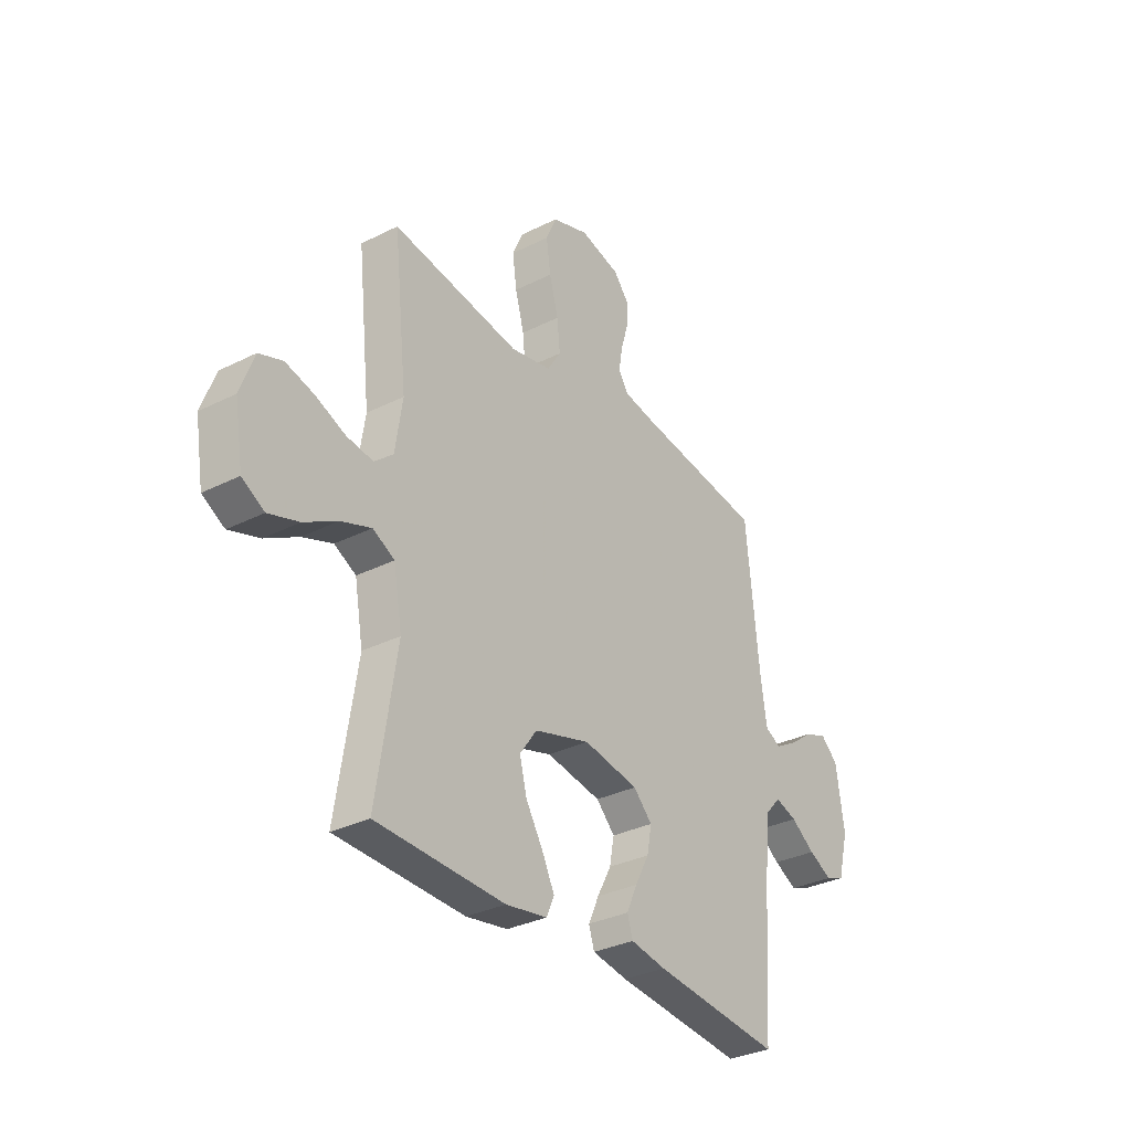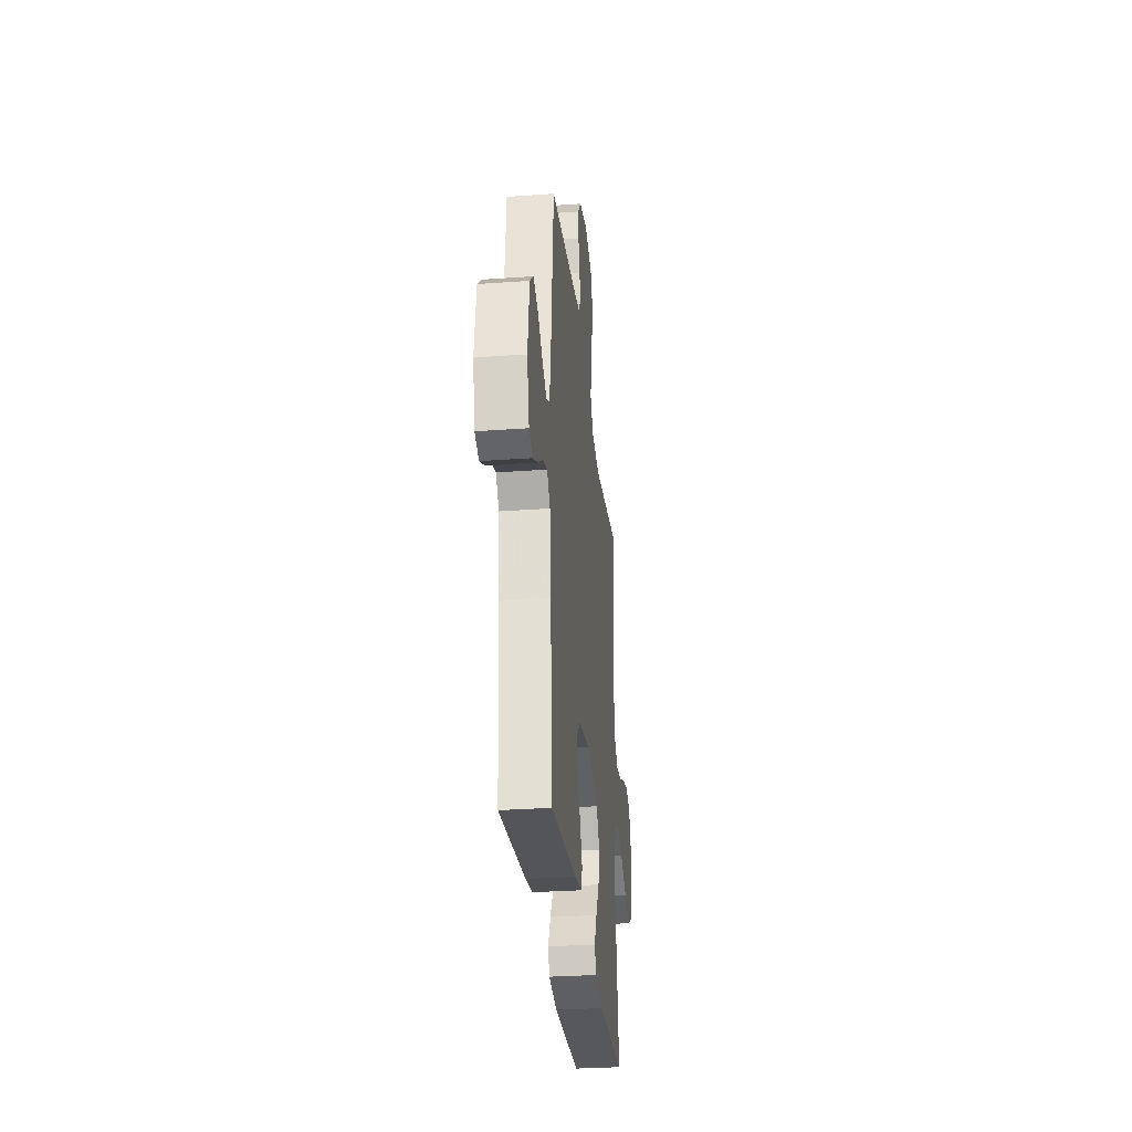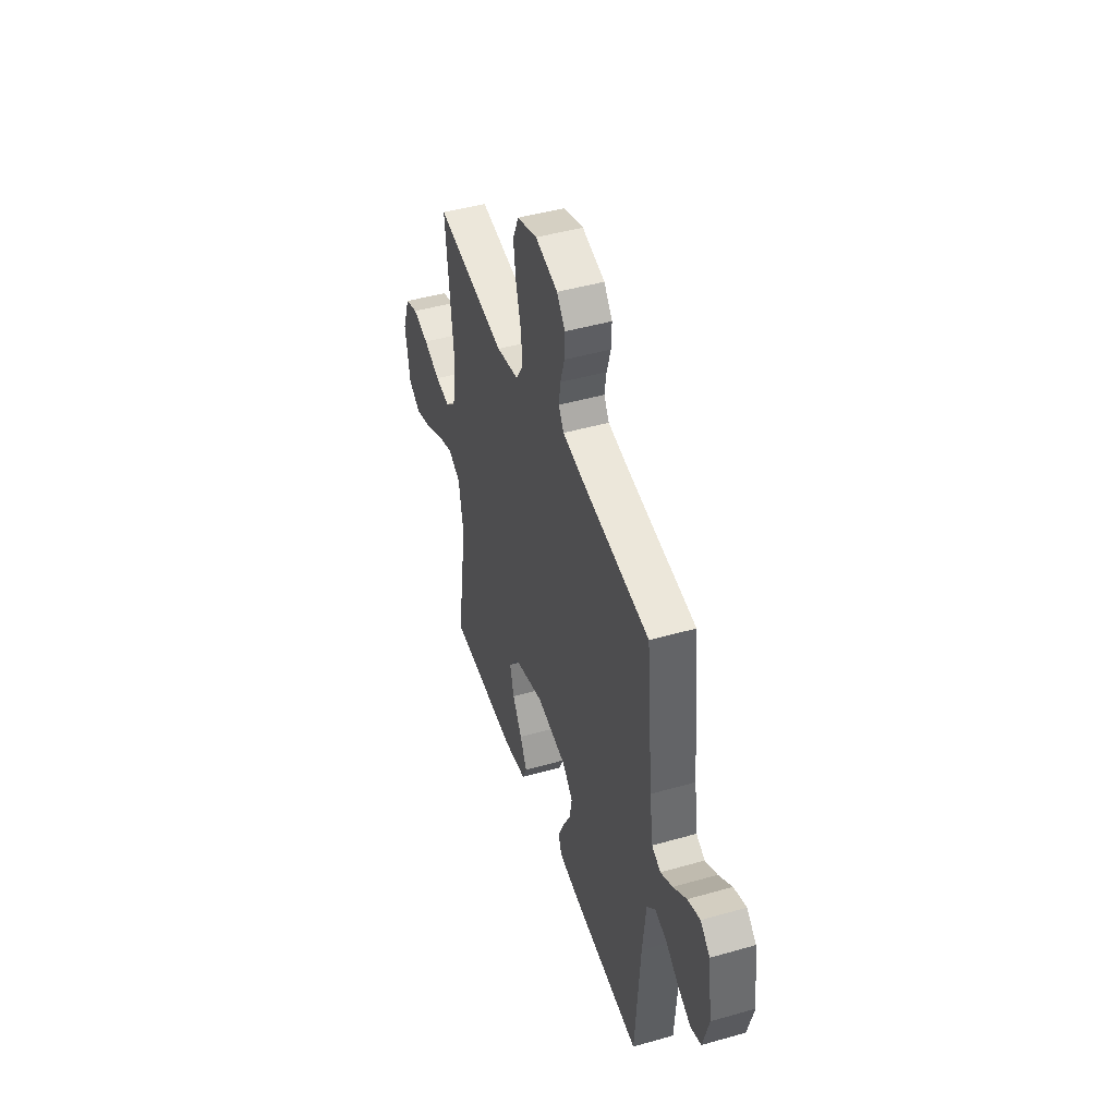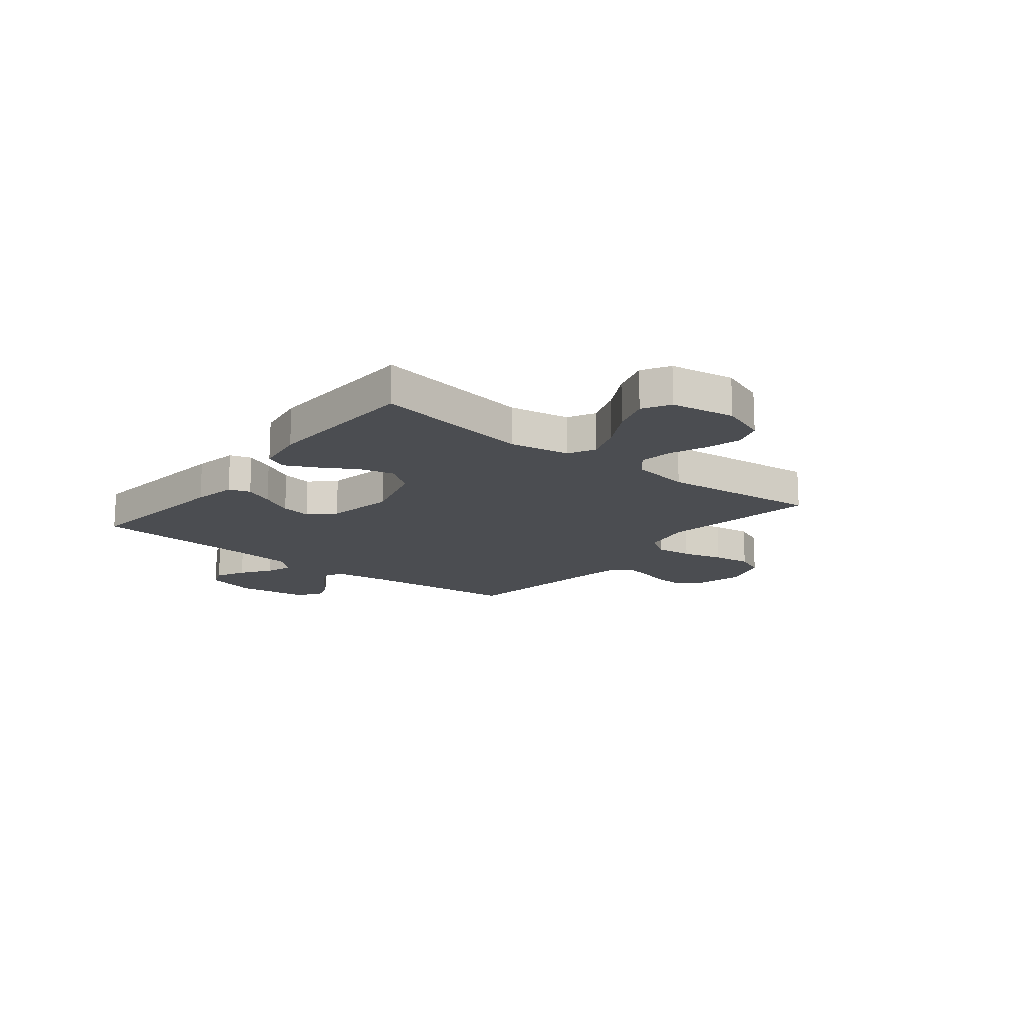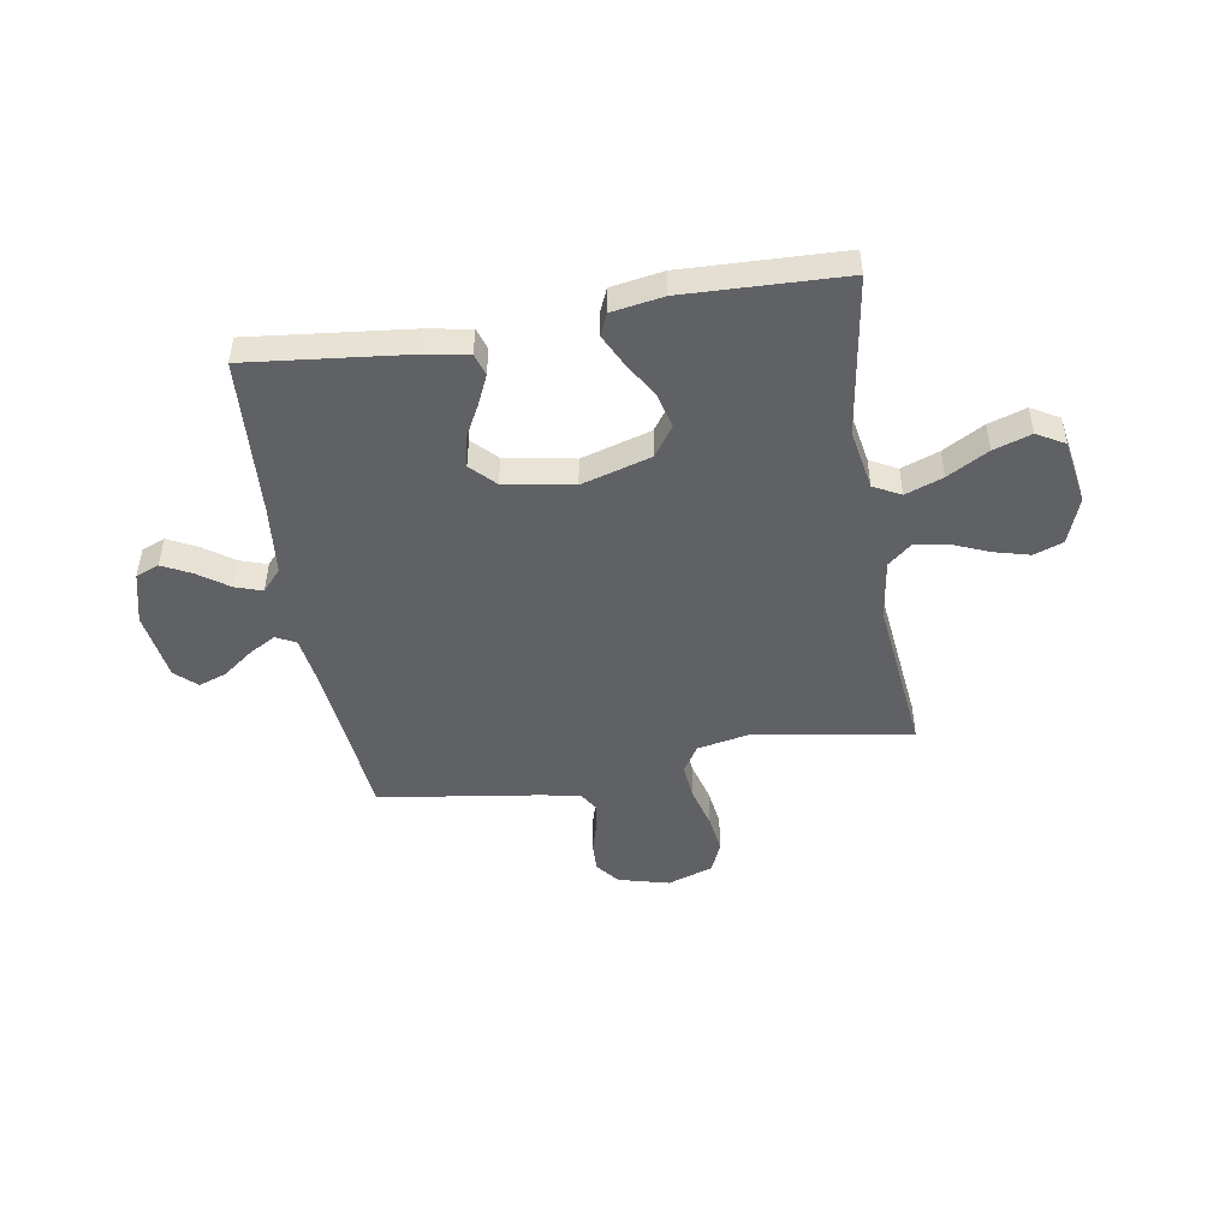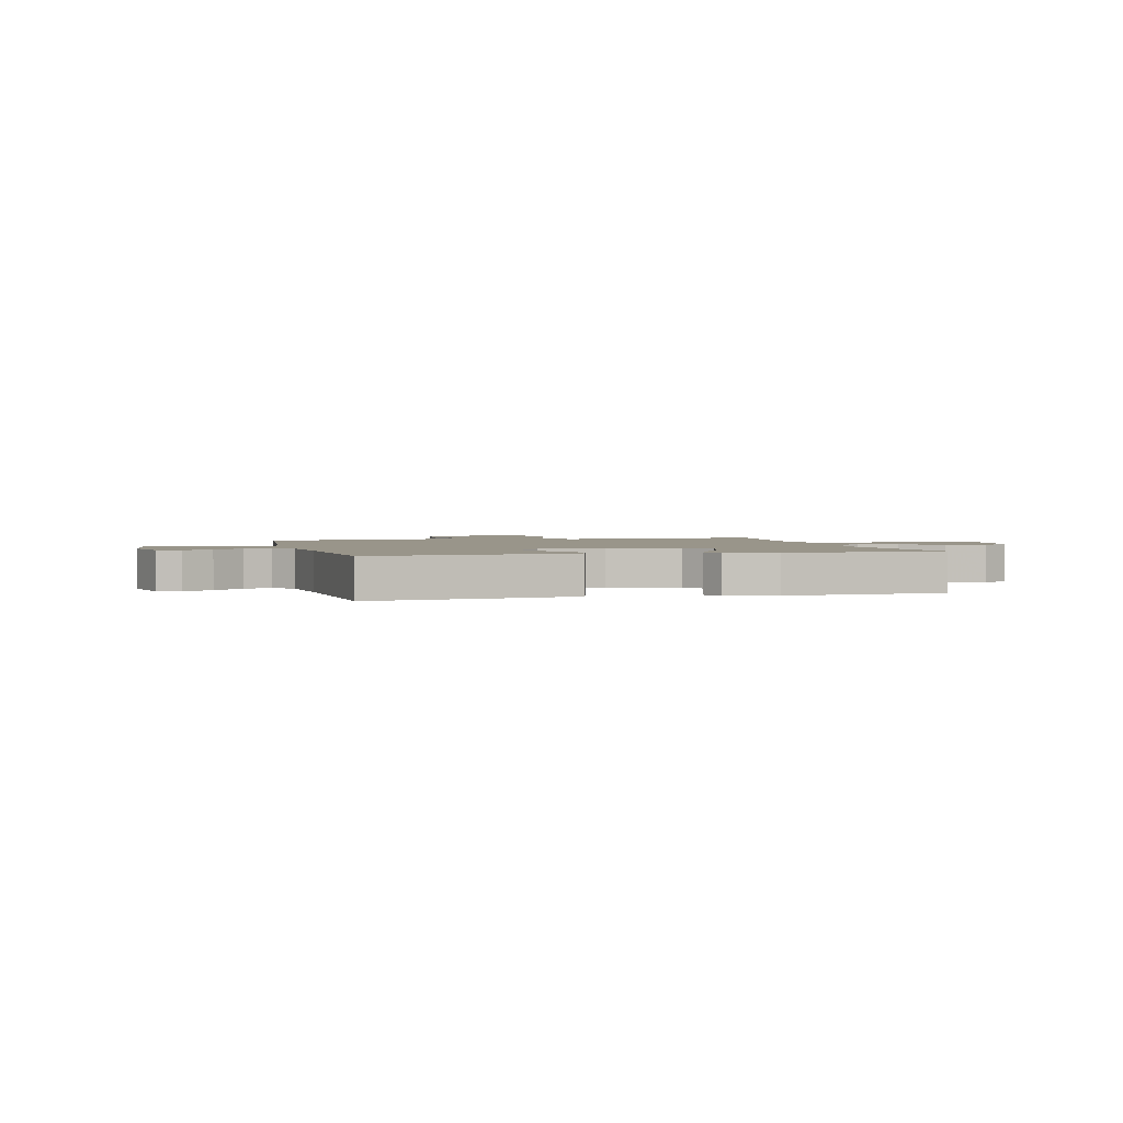
<metadata>
{"format":"obj","ext":"obj","renderer":"f3d","projection":"perspective","resolution":1024,"background":"white","views":[{"elev":-32.1,"azim":-54.8,"up":"+Z"},{"elev":-30.3,"azim":96.0,"up":"+Z"},{"elev":45.7,"azim":71.8,"up":"+Z"},{"elev":-15.9,"azim":-128.6,"up":"+Y"},{"elev":-48.1,"azim":-170.5,"up":"+Y"},{"elev":2.0,"azim":165.1,"up":"+Y"}]}
</metadata>
<code>
v -0.5 0.07 0.5
v -0.2 0.07 0.452
v -0.105 0.07 0.471
v -0.073 0.07 0.521
v -0.08 0.07 0.59
v -0.101 0.07 0.667
v -0.111 0.07 0.739
v -0.086 0.07 0.796
v 0 0.07 0.825
v 0.095 0.07 0.8
v 0.13 0.07 0.756
v 0.128 0.07 0.702
v 0.111 0.07 0.645
v 0.103 0.07 0.594
v 0.125 0.07 0.558
v 0.2 0.07 0.544
v 0.5 0.07 0.5
v 0.53 0.07 0.2
v 0.545 0.07 0.097
v 0.582 0.07 0.078
v 0.633 0.07 0.107
v 0.689 0.07 0.149
v 0.742 0.07 0.168
v 0.782 0.07 0.131
v 0.801 0.07 0
v 0.776 0.07 -0.097
v 0.732 0.07 -0.114
v 0.677 0.07 -0.086
v 0.621 0.07 -0.046
v 0.57 0.07 -0.029
v 0.534 0.07 -0.069
v 0.52 0.07 -0.2
v 0.5 0.07 -0.5
v 0.2 0.07 -0.467
v 0.117 0.07 -0.452
v 0.104 0.07 -0.411
v 0.129 0.07 -0.356
v 0.162 0.07 -0.294
v 0.173 0.07 -0.236
v 0.129 0.07 -0.191
v 0 0.07 -0.168
v -0.131 0.07 -0.206
v -0.171 0.07 -0.262
v -0.154 0.07 -0.328
v -0.114 0.07 -0.395
v -0.085 0.07 -0.454
v -0.103 0.07 -0.495
v -0.2 0.07 -0.511
v -0.5 0.07 -0.5
v -0.453 0.07 -0.2
v -0.473 0.07 -0.086
v -0.524 0.07 -0.059
v -0.595 0.07 -0.085
v -0.672 0.07 -0.128
v -0.743 0.07 -0.151
v -0.795 0.07 -0.121
v -0.815 0.07 0
v -0.783 0.07 0.087
v -0.728 0.07 0.107
v -0.661 0.07 0.089
v -0.591 0.07 0.06
v -0.529 0.07 0.051
v -0.485 0.07 0.088
v -0.468 0.07 0.2
v -0.5 0 0.5
v -0.2 0 0.452
v -0.105 0 0.471
v -0.073 0 0.521
v -0.08 0 0.59
v -0.101 0 0.667
v -0.111 0 0.739
v -0.086 0 0.796
v 0 0 0.825
v 0.095 0 0.8
v 0.13 0 0.756
v 0.128 0 0.702
v 0.111 0 0.645
v 0.103 0 0.594
v 0.125 0 0.558
v 0.2 0 0.544
v 0.5 0 0.5
v 0.53 0 0.2
v 0.545 0 0.097
v 0.582 0 0.078
v 0.633 0 0.107
v 0.689 0 0.149
v 0.742 0 0.168
v 0.782 0 0.131
v 0.801 0 0
v 0.776 0 -0.097
v 0.732 0 -0.114
v 0.677 0 -0.086
v 0.621 0 -0.046
v 0.57 0 -0.029
v 0.534 0 -0.069
v 0.52 0 -0.2
v 0.5 0 -0.5
v 0.2 0 -0.467
v 0.117 0 -0.452
v 0.104 0 -0.411
v 0.129 0 -0.356
v 0.162 0 -0.294
v 0.173 0 -0.236
v 0.129 0 -0.191
v 0 0 -0.168
v -0.131 0 -0.206
v -0.171 0 -0.262
v -0.154 0 -0.328
v -0.114 0 -0.395
v -0.085 0 -0.454
v -0.103 0 -0.495
v -0.2 0 -0.511
v -0.5 0 -0.5
v -0.453 0 -0.2
v -0.473 0 -0.086
v -0.524 0 -0.059
v -0.595 0 -0.085
v -0.672 0 -0.128
v -0.743 0 -0.151
v -0.795 0 -0.121
v -0.815 0 0
v -0.783 0 0.087
v -0.728 0 0.107
v -0.661 0 0.089
v -0.591 0 0.06
v -0.529 0 0.051
v -0.485 0 0.088
v -0.468 0 0.2
f 59 60 61
f 58 59 61
f 57 58 61
f 56 57 61
f 55 56 61
f 54 55 61
f 53 54 61
f 52 53 61 62
f 51 52 62 63
f 48 49 50
f 47 48 50
f 46 47 50
f 45 46 50
f 44 45 50
f 51 63 64
f 50 51 64
f 44 50 64
f 43 44 64
f 36 37 38
f 35 36 38
f 34 35 38
f 33 34 38
f 32 33 38
f 31 32 38 39
f 30 31 39 40
f 27 28 29
f 26 27 29
f 25 26 29
f 24 25 29
f 23 24 29
f 22 23 29
f 21 22 29
f 20 21 29 30
f 30 40 41
f 20 30 41
f 19 20 41
f 16 17 18
f 19 41 42
f 18 19 42
f 16 18 42
f 15 16 42
f 11 12 13
f 10 11 13
f 9 10 13
f 8 9 13
f 7 8 13
f 6 7 13
f 5 6 13
f 4 5 13 14
f 64 1 2
f 43 64 2
f 42 43 2
f 14 15 42
f 4 14 42
f 3 4 42
f 2 3 42
f 125 124 123
f 125 123 122
f 125 122 121
f 125 121 120
f 125 120 119
f 125 119 118
f 125 118 117
f 126 125 117 116
f 127 126 116 115
f 114 113 112
f 114 112 111
f 114 111 110
f 114 110 109
f 114 109 108
f 128 127 115
f 128 115 114
f 128 114 108
f 128 108 107
f 102 101 100
f 102 100 99
f 102 99 98
f 102 98 97
f 102 97 96
f 103 102 96 95
f 104 103 95 94
f 93 92 91
f 93 91 90
f 93 90 89
f 93 89 88
f 93 88 87
f 93 87 86
f 93 86 85
f 94 93 85 84
f 105 104 94
f 105 94 84
f 105 84 83
f 82 81 80
f 106 105 83
f 106 83 82
f 106 82 80
f 106 80 79
f 77 76 75
f 77 75 74
f 77 74 73
f 77 73 72
f 77 72 71
f 77 71 70
f 77 70 69
f 78 77 69 68
f 66 65 128
f 66 128 107
f 66 107 106
f 106 79 78
f 106 78 68
f 106 68 67
f 106 67 66
f 1 65 66 2
f 2 66 67 3
f 3 67 68 4
f 4 68 69 5
f 5 69 70 6
f 6 70 71 7
f 7 71 72 8
f 8 72 73 9
f 9 73 74 10
f 10 74 75 11
f 11 75 76 12
f 12 76 77 13
f 13 77 78 14
f 14 78 79 15
f 15 79 80 16
f 16 80 81 17
f 17 81 82 18
f 18 82 83 19
f 19 83 84 20
f 20 84 85 21
f 21 85 86 22
f 22 86 87 23
f 23 87 88 24
f 24 88 89 25
f 25 89 90 26
f 26 90 91 27
f 27 91 92 28
f 28 92 93 29
f 29 93 94 30
f 30 94 95 31
f 31 95 96 32
f 32 96 97 33
f 33 97 98 34
f 34 98 99 35
f 35 99 100 36
f 36 100 101 37
f 37 101 102 38
f 38 102 103 39
f 39 103 104 40
f 40 104 105 41
f 41 105 106 42
f 42 106 107 43
f 43 107 108 44
f 44 108 109 45
f 45 109 110 46
f 46 110 111 47
f 47 111 112 48
f 48 112 113 49
f 49 113 114 50
f 50 114 115 51
f 51 115 116 52
f 52 116 117 53
f 53 117 118 54
f 54 118 119 55
f 55 119 120 56
f 56 120 121 57
f 57 121 122 58
f 58 122 123 59
f 59 123 124 60
f 60 124 125 61
f 61 125 126 62
f 62 126 127 63
f 63 127 128 64
f 64 128 65 1

</code>
